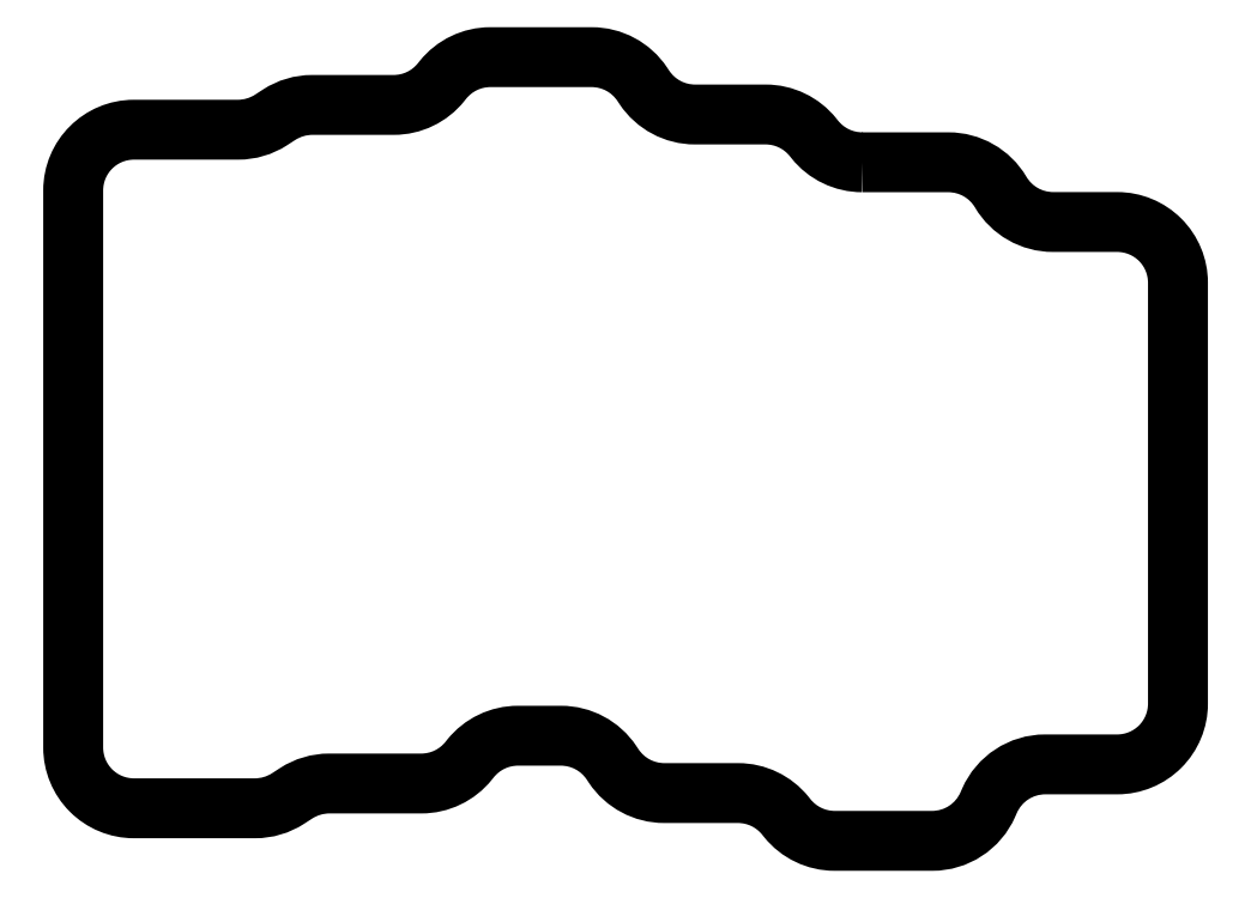
<metadata>
{"format":"dxf","ext":"dxf","renderer":"ezdxf+matplotlib","layout":"modelspace","background":"white","min_lineweight":24,"dpi":150}
</metadata>
<code>
0
SECTION
2
ENTITIES
0
LWPOLYLINE
8
0
90
47
70
1
43
0
10
69.49
20
57.59
10
78.5
20
57.59
42
-0.2655
10
83.97
20
54.47
42
0.2655
10
89.44
20
51.34
10
96.15
20
51.34
42
-0.4142
10
102.5
20
44.99
10
102.5
20
0.9429
42
-0.4142
10
96.15
20
-5.407
10
88.62
20
-5.407
42
0.298
10
82.8
20
-9.212
10
82.63
20
-9.602
42
-0.298
10
76.81
20
-13.41
10
66.61
20
-13.41
42
-0.2278
10
61.65
20
-11.02
10
61.46
20
-10.79
42
0.2278
10
56.51
20
-8.407
10
48.79
20
-8.407
42
-0.2508
10
43.51
20
-5.579
10
43.28
20
-5.235
42
0.2508
10
38
20
-2.407
10
33.49
20
-2.407
42
0.2278
10
28.54
20
-4.79
10
28.35
20
-5.024
42
-0.2278
10
23.39
20
-7.407
10
13.77
20
-7.407
42
0.1448
10
10.31
20
-8.429
10
9.463
20
-8.978
42
-0.1448
10
6.009
20
-10
10
-6.65
20
-10
42
-0.4142
10
-13
20
-3.65
10
-13
20
54.65
42
-0.4142
10
-6.65
20
61
10
4.235
20
61
42
0.1448
10
7.689
20
62.02
10
8.537
20
62.57
42
-0.1448
10
11.99
20
63.59
10
20.51
20
63.59
42
0.2278
10
25.46
20
65.98
10
25.65
20
66.21
42
-0.2278
10
30.61
20
68.59
10
41.21
20
68.59
42
-0.2508
10
46.49
20
65.77
10
46.72
20
65.42
42
0.2508
10
52
20
62.59
10
59.39
20
62.59
42
-0.2278
10
64.35
20
60.21
10
64.54
20
59.98
42
0.2278
0
ENDSEC
0
EOF

</code>
